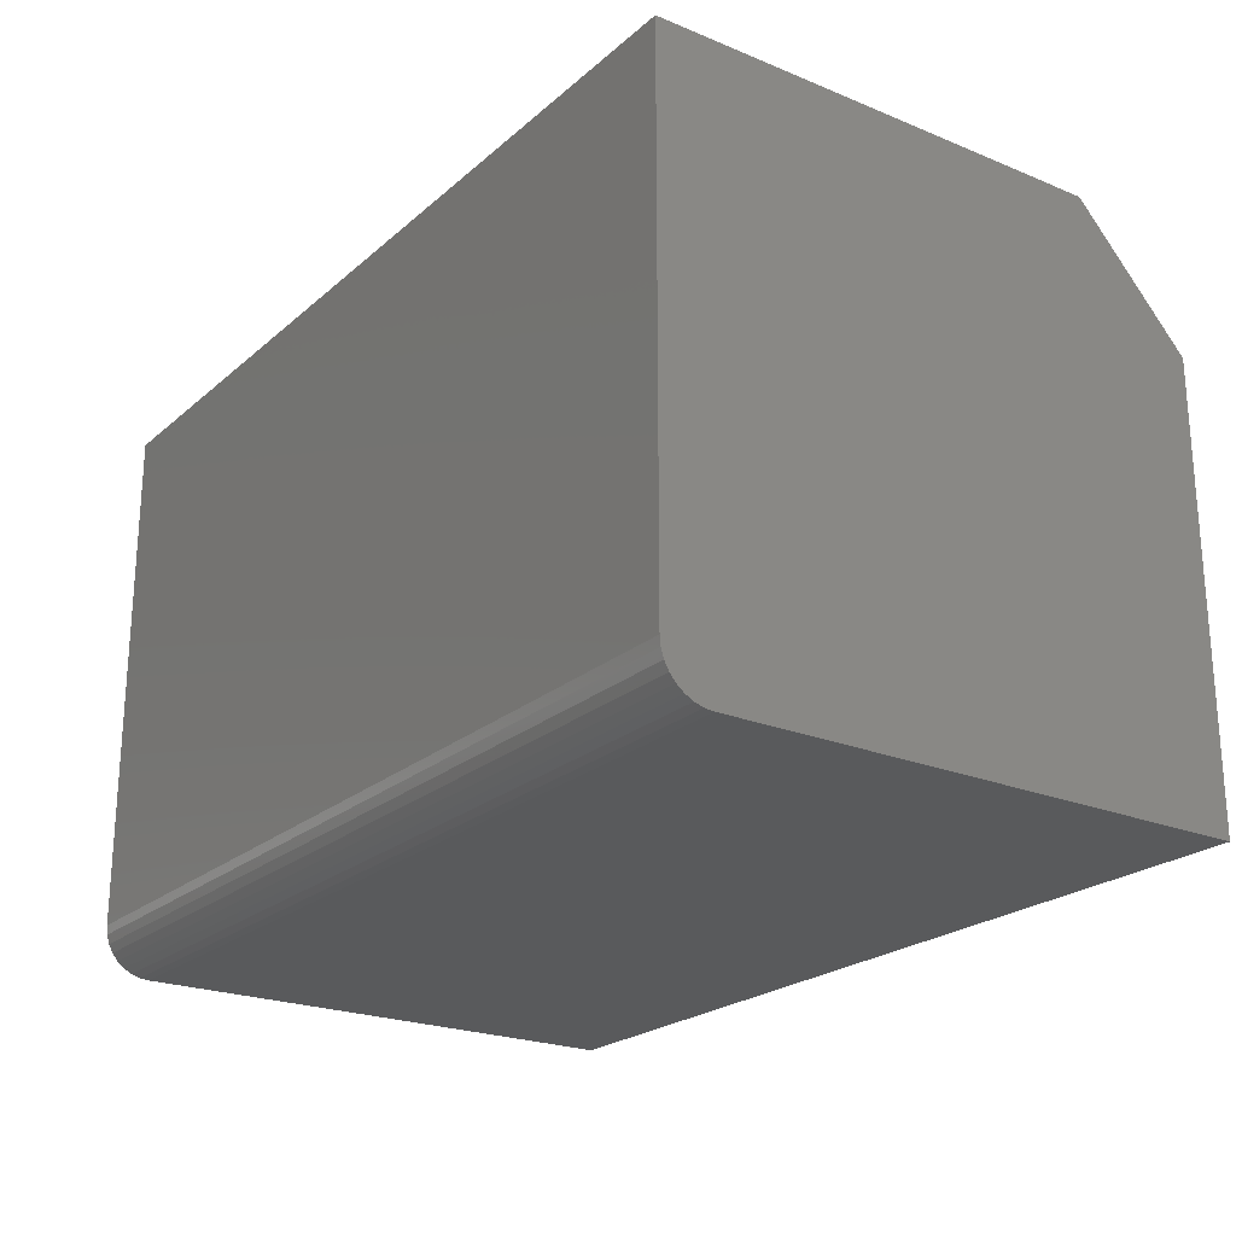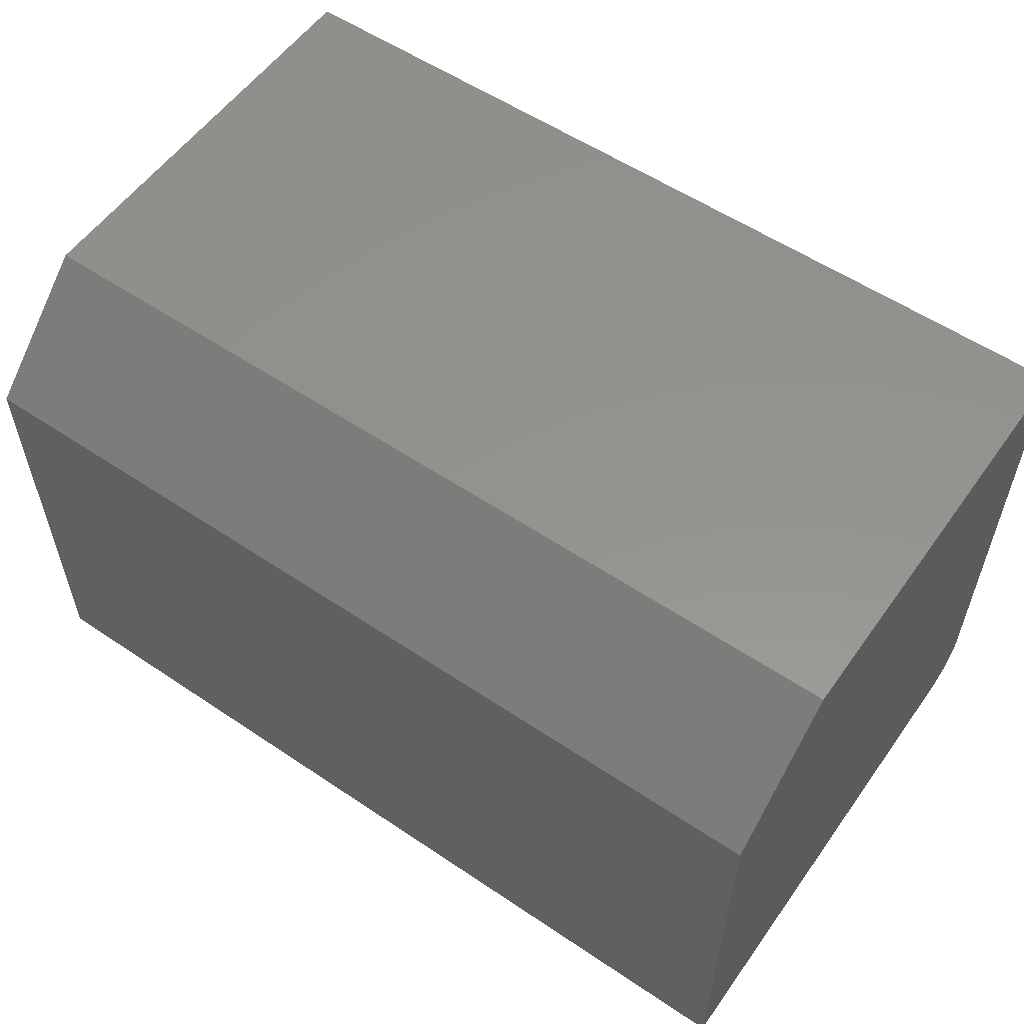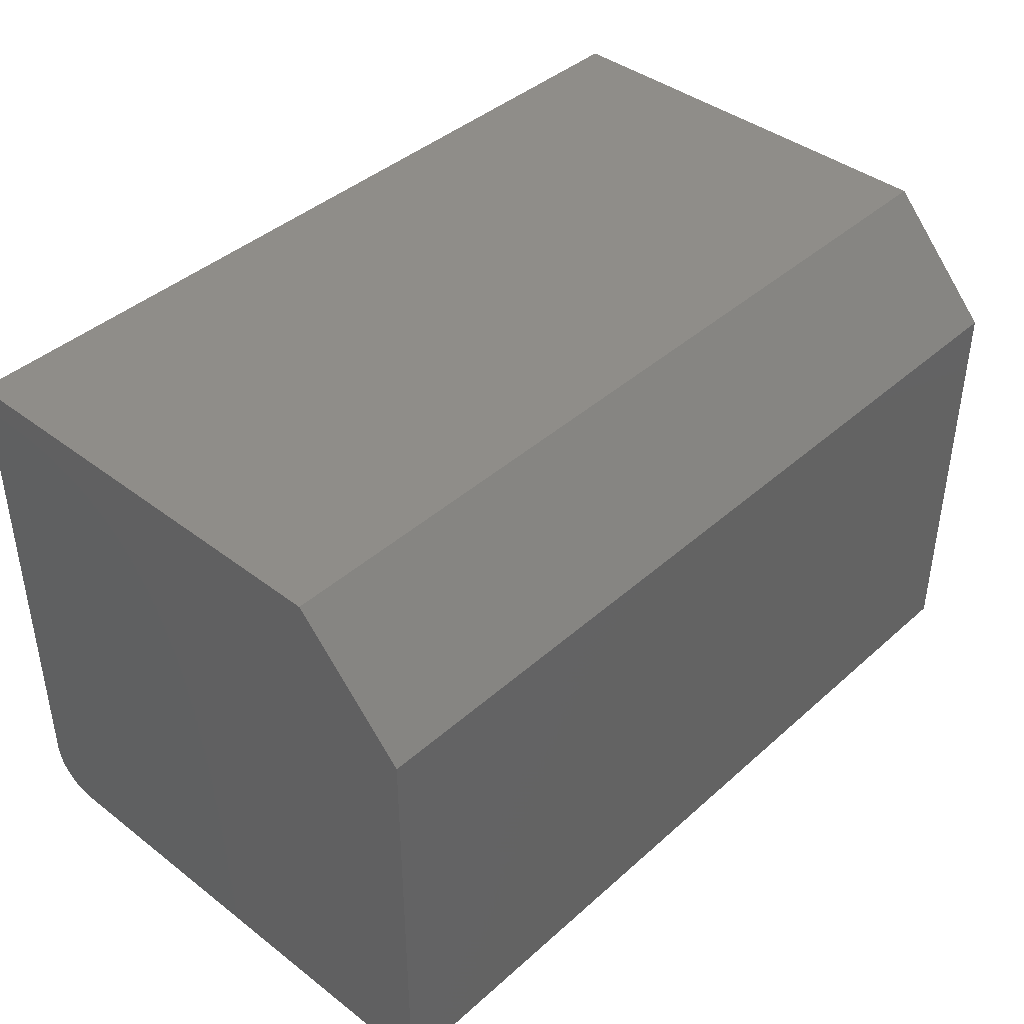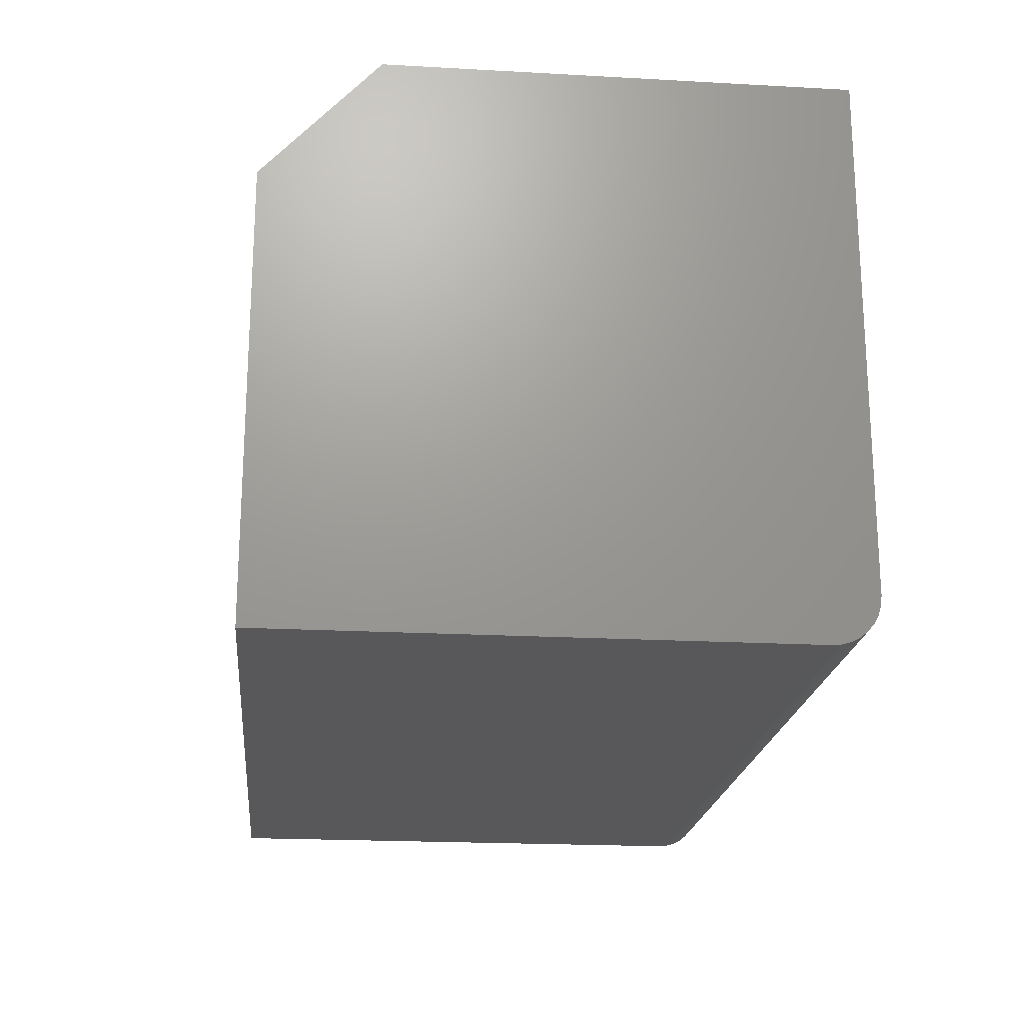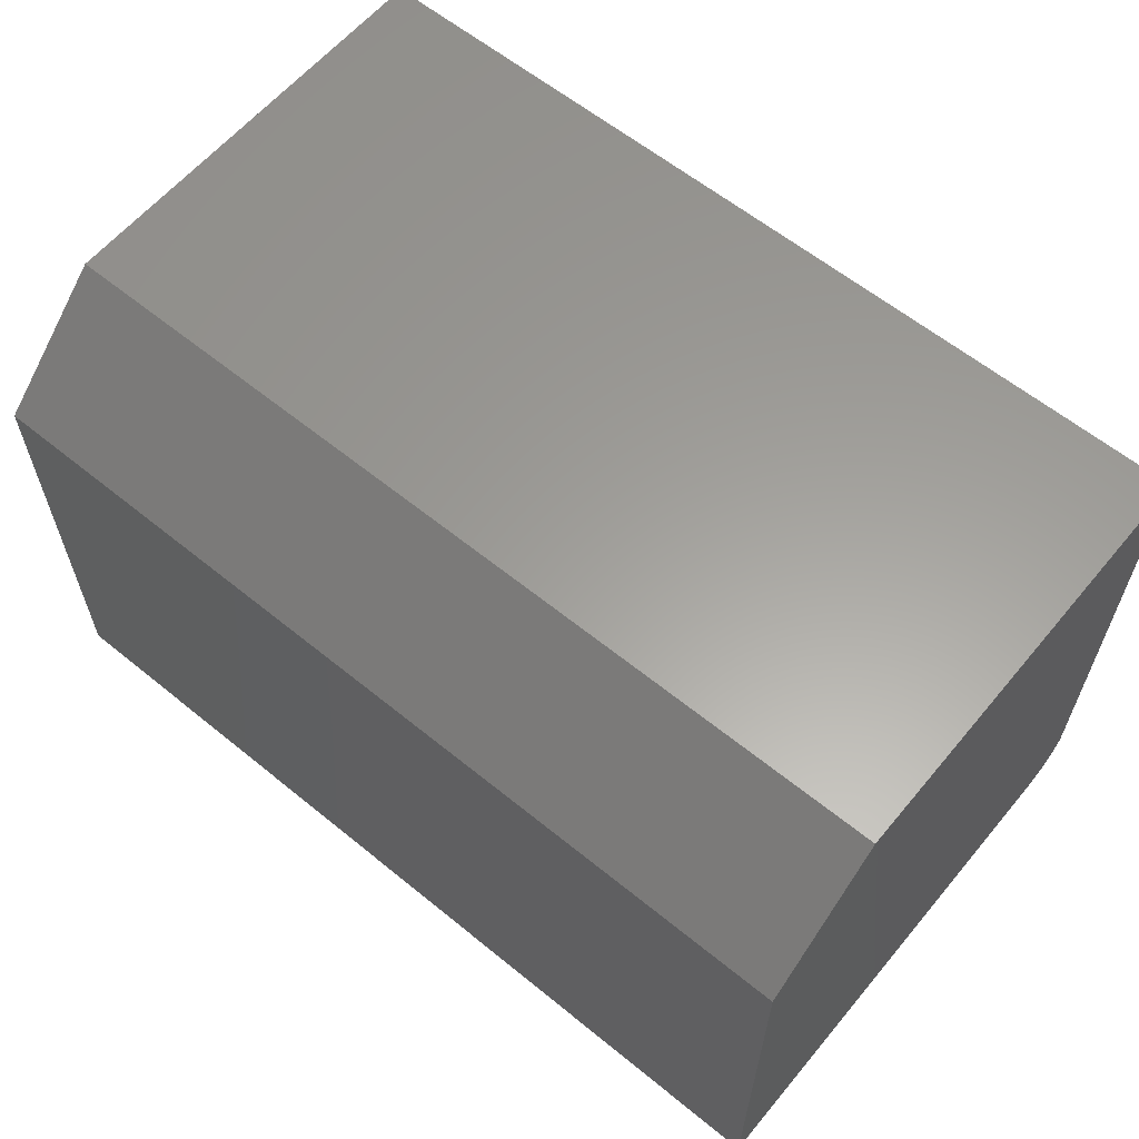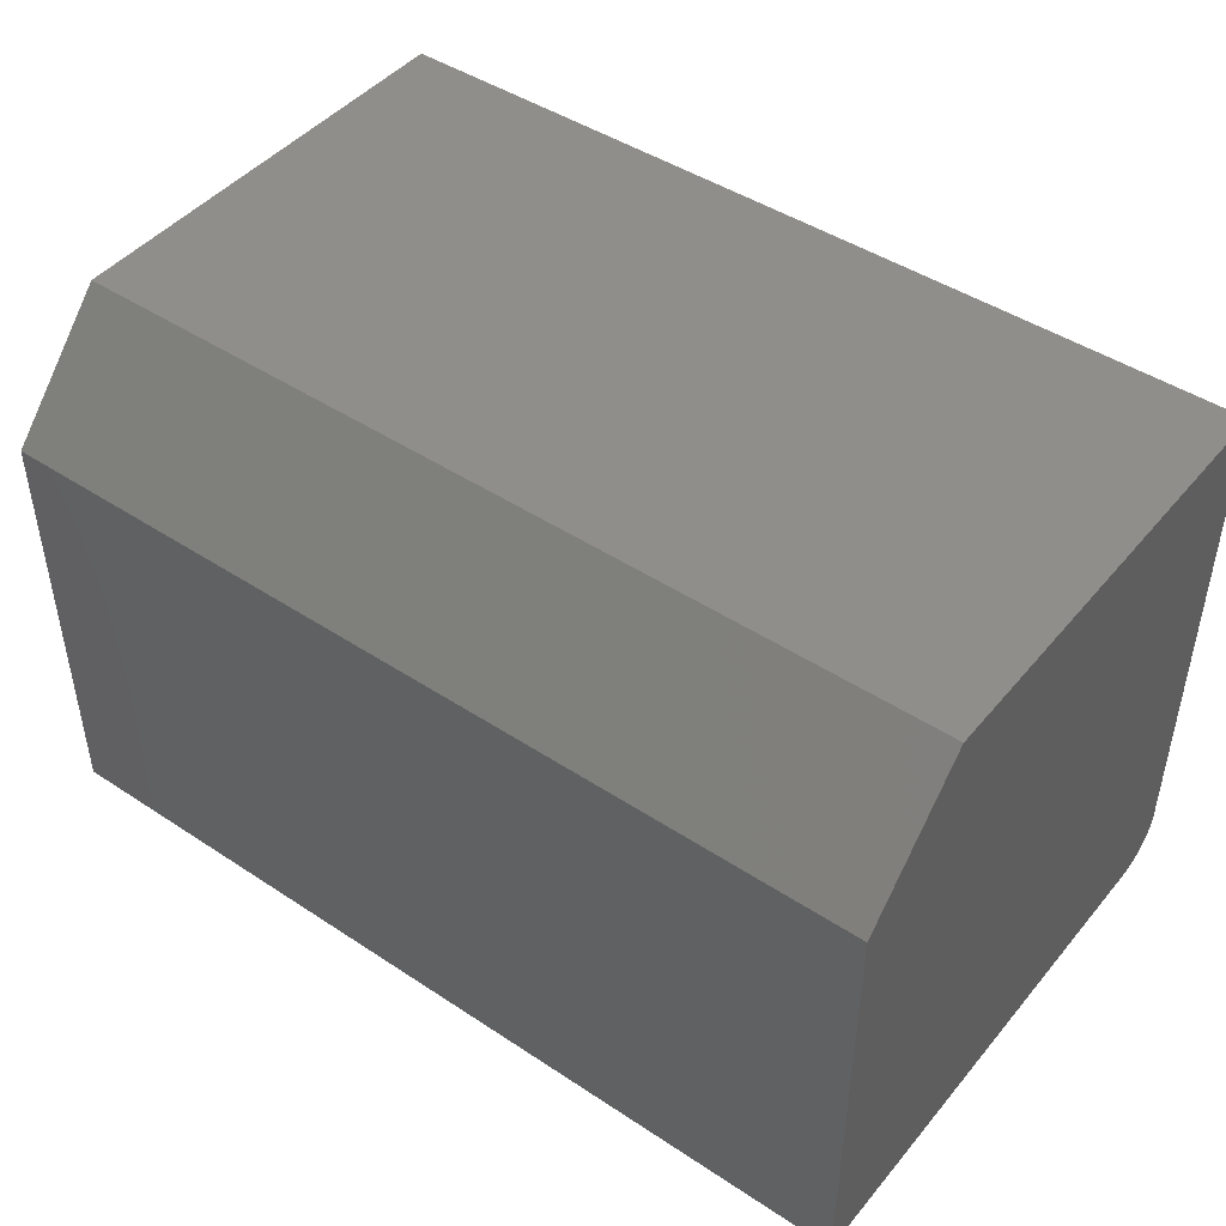
<metadata>
{"format":"stl","ext":"stl","renderer":"f3d","projection":"perspective","resolution":1024,"background":"white","views":[{"elev":-22.6,"azim":54.9,"up":"+Z"},{"elev":56.4,"azim":35.1,"up":"+Y"},{"elev":41.1,"azim":132.9,"up":"+Z"},{"elev":-20.2,"azim":-95.8,"up":"+Z"},{"elev":60.9,"azim":39.7,"up":"+Y"},{"elev":45.6,"azim":-142.8,"up":"+Z"}]}
</metadata>
<code>
# stl→obj: 26 verts, 48 faces
v 2.392e-18 -0.4688 0.03906
v 1.477e-18 -0.4658 0.02411
v 1.925e-18 -0.468 0.03144
v 2.23e-17 0 0.3642
v 0 0 0
v 0 -0.09375 0.4658
v 2.852e-17 -0.4688 0.4658
v 0 -0.4297 0
v 4.596e-20 -0.4373 0.0007506
v 1.821e-19 -0.4446 0.002973
v 4.031e-19 -0.4514 0.006583
v 7.006e-19 -0.4573 0.01144
v 1.063e-18 -0.4622 0.01736
v 0.75 -0.4688 0.03906
v 0.75 -0.468 0.03144
v 0.75 -0.4658 0.02411
v 0.75 -0.09375 0.4658
v 0.75 0 -4.592e-17
v 0.75 0 0.3642
v 0.75 -0.4688 0.4658
v 0.75 -0.4622 0.01736
v 0.75 -0.4573 0.01144
v 0.75 -0.4514 0.006583
v 0.75 -0.4446 0.002973
v 0.75 -0.4373 0.0007506
v 0.75 -0.4297 -4.592e-17
f 1 2 3
f 4 5 6
f 7 6 5
f 7 5 8
f 7 8 9
f 7 9 10
f 7 10 11
f 7 11 12
f 7 12 13
f 7 13 2
f 7 2 1
f 14 15 16
f 17 18 19
f 20 14 16
f 20 16 21
f 20 21 22
f 20 22 23
f 20 23 24
f 20 24 25
f 20 25 26
f 20 26 18
f 20 18 17
f 5 4 18
f 18 4 19
f 20 17 7
f 7 17 6
f 17 19 6
f 6 19 4
f 1 14 7
f 7 14 20
f 8 5 26
f 26 5 18
f 8 26 9
f 9 26 25
f 9 25 10
f 10 25 24
f 10 24 11
f 11 24 23
f 11 23 12
f 12 23 22
f 12 22 13
f 13 22 21
f 13 21 2
f 2 21 16
f 2 16 3
f 3 16 15
f 3 15 1
f 1 15 14

</code>
